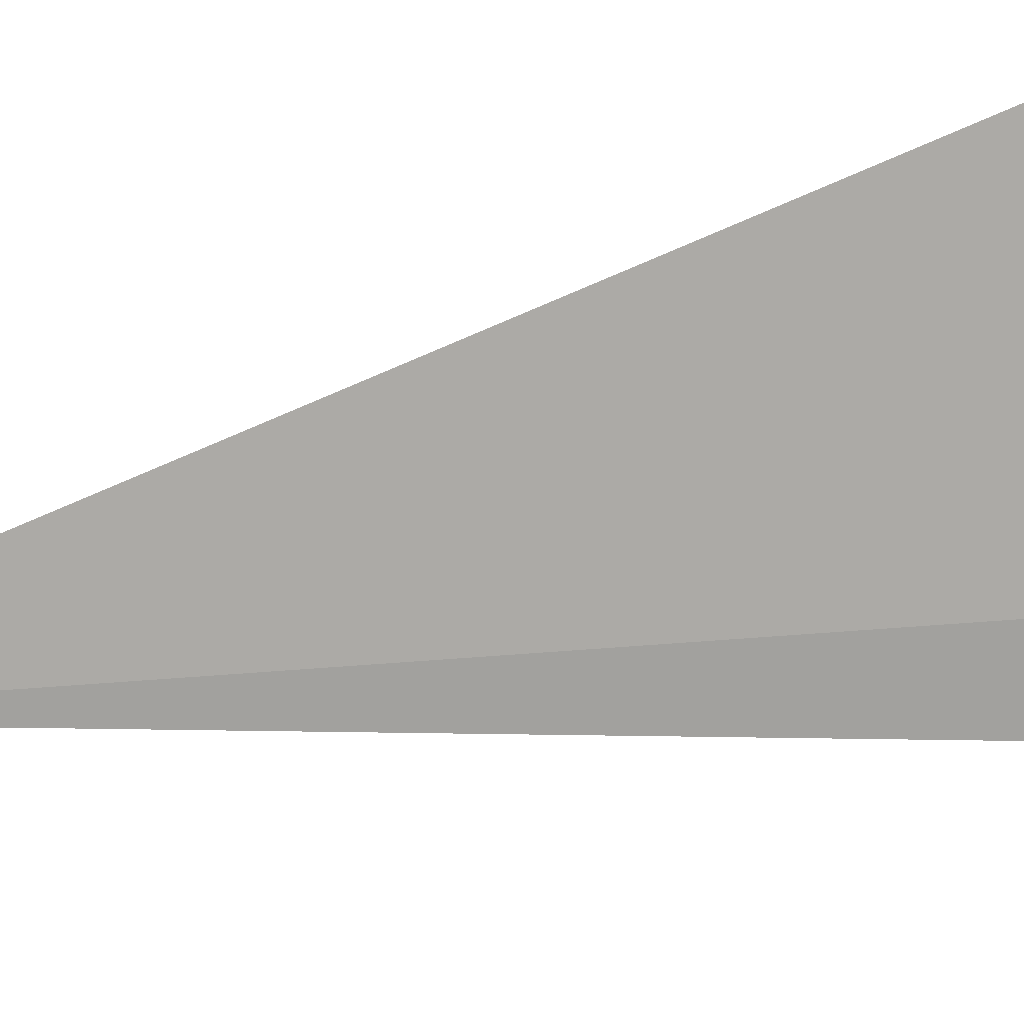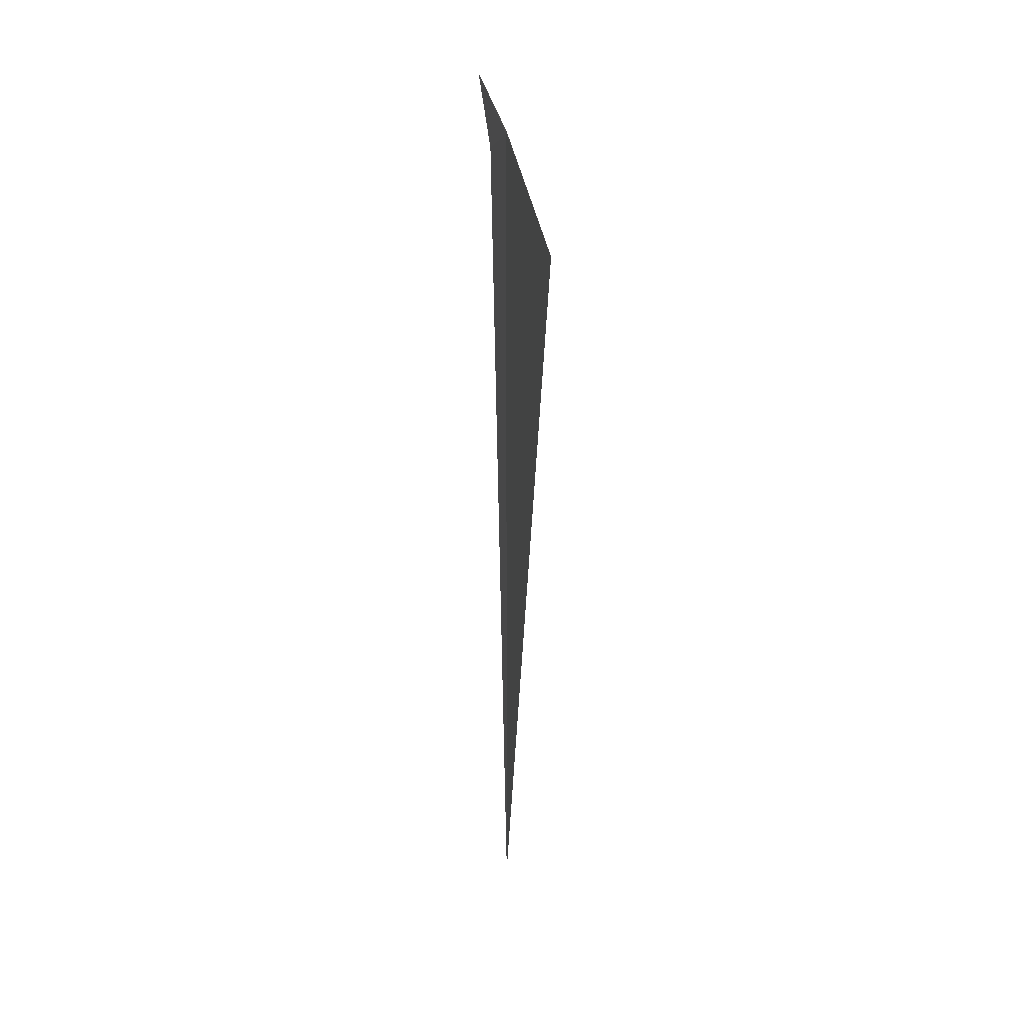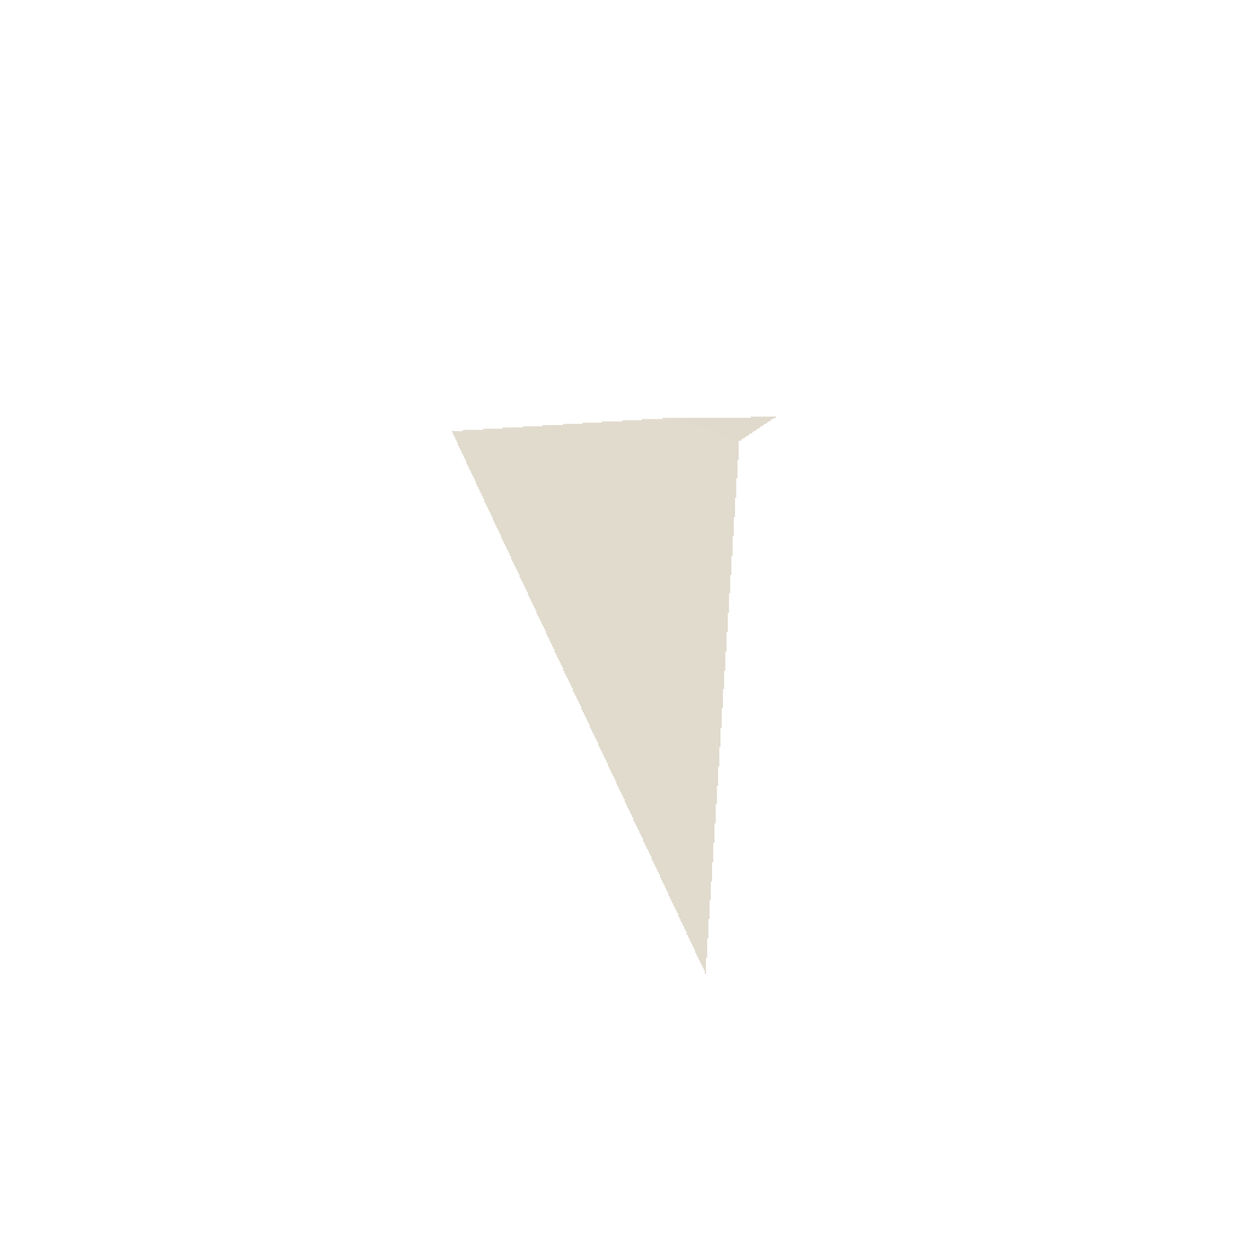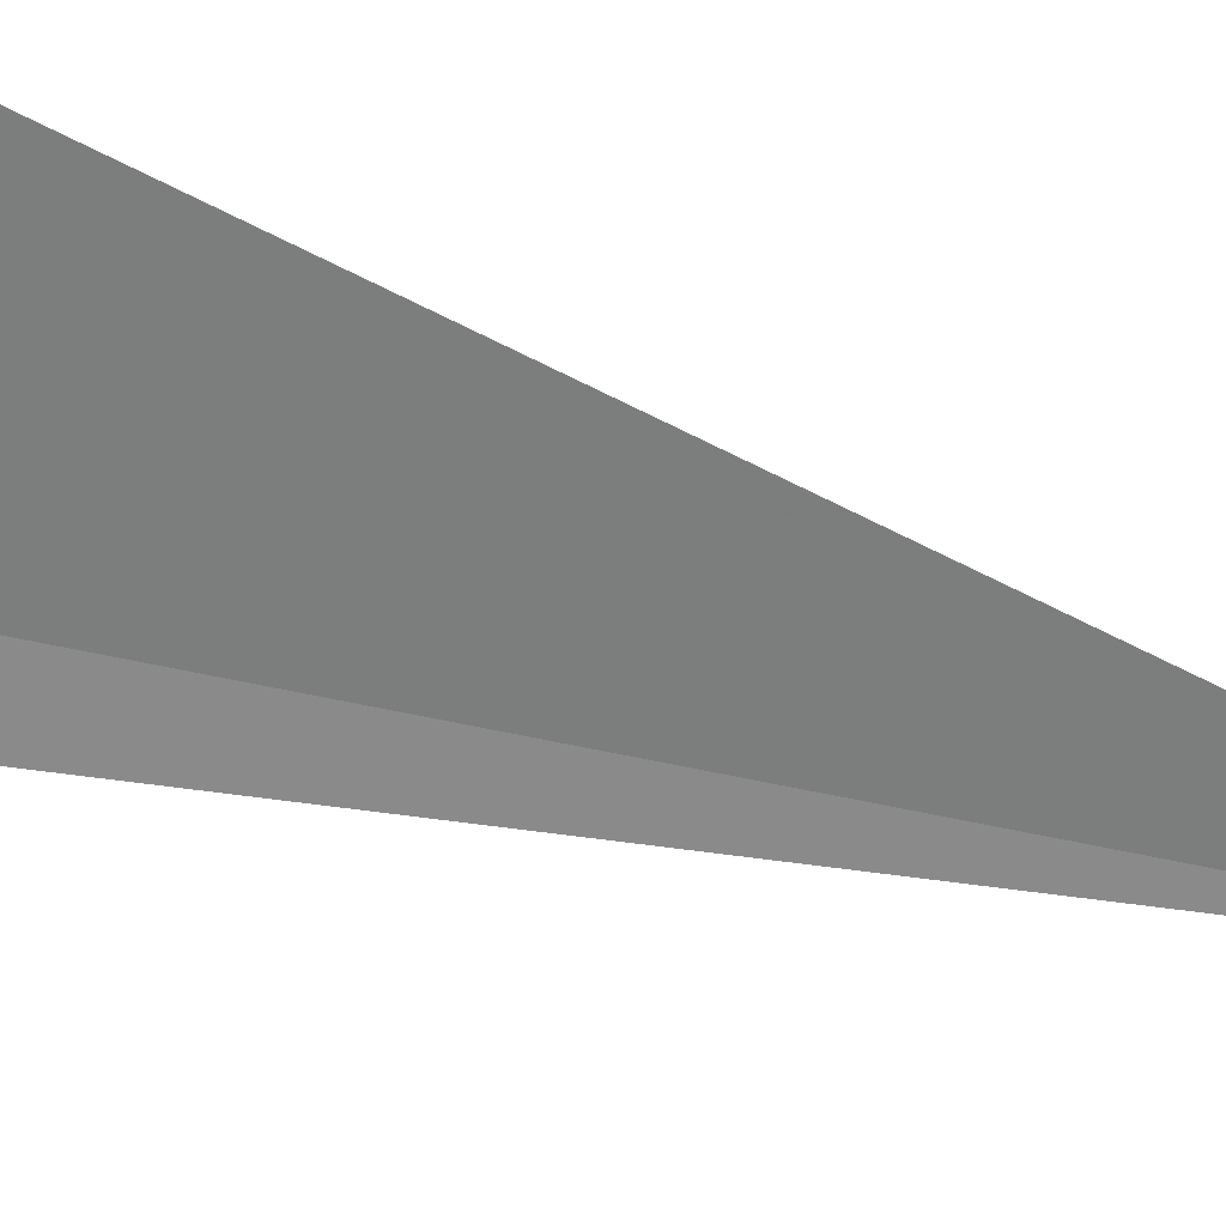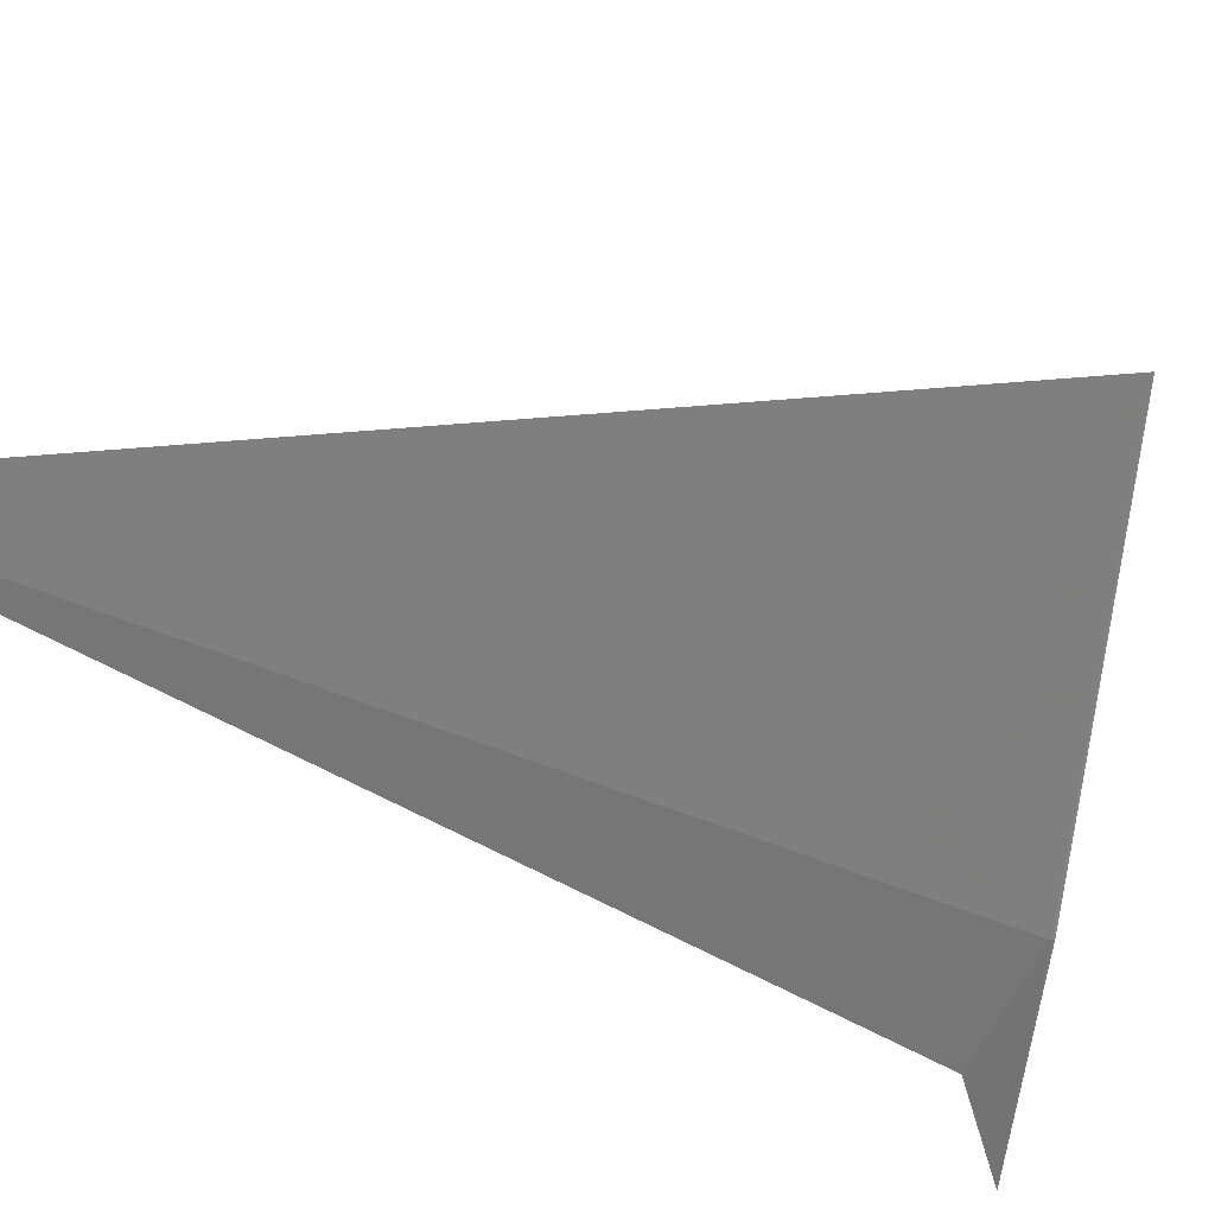
<metadata>
{"format":"obj","ext":"obj","renderer":"f3d","projection":"perspective","resolution":1024,"background":"white","views":[{"elev":-16.9,"azim":105.0,"up":"+Z"},{"elev":15.7,"azim":15.3,"up":"+Y"},{"elev":-57.1,"azim":106.5,"up":"+Y"},{"elev":55.5,"azim":-77.1,"up":"+Z"},{"elev":-14.1,"azim":31.3,"up":"+Z"}]}
</metadata>
<code>
v -13.97 13.1 16.29
v -15.75 14.91 13.37
v -13.95 13.17 16.32
v -10.84 10.02 22.71
v -10.86 9.934 22.69
v -15 12.5 14.54
v -13.97 -13.09 16.29
f 1 3 2
f 1 4 3
f 1 5 4
f 1 2 6
f 1 6 7
f 1 7 5

</code>
